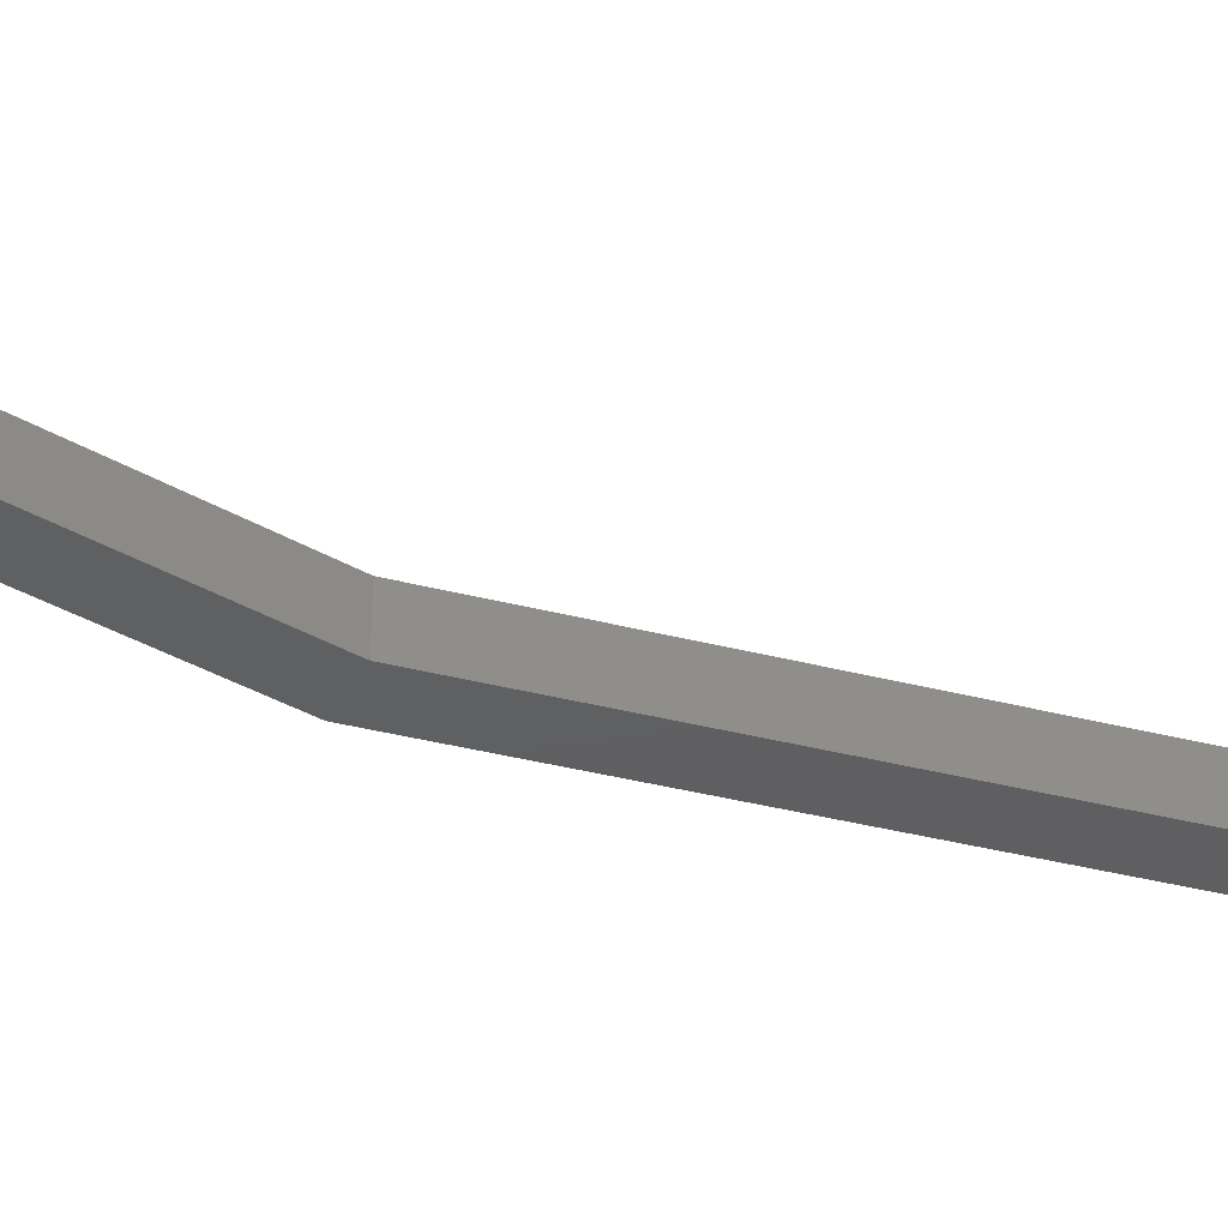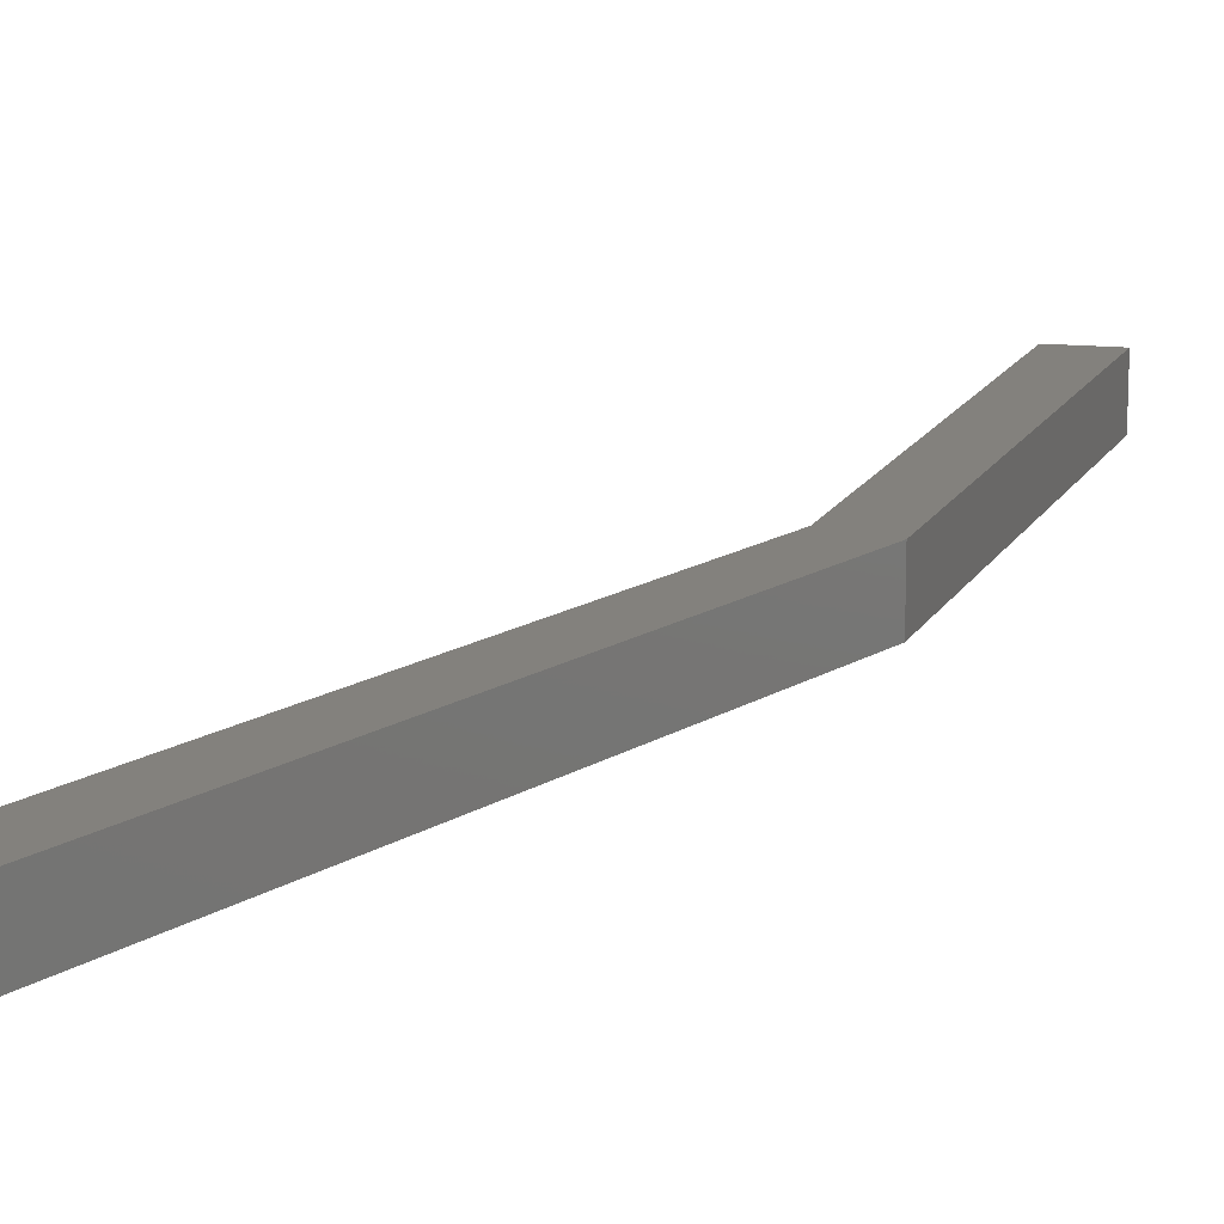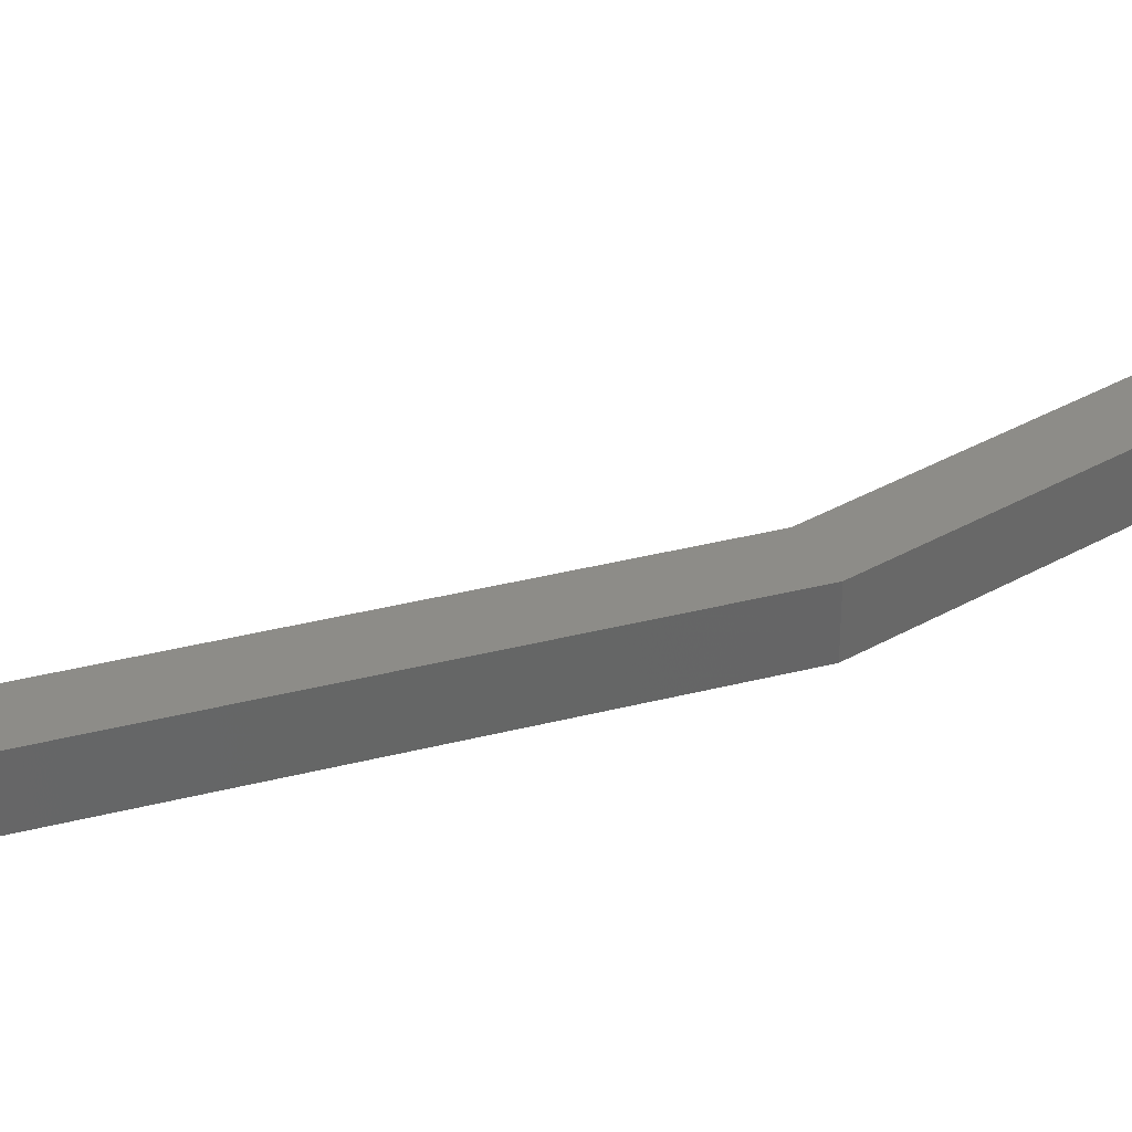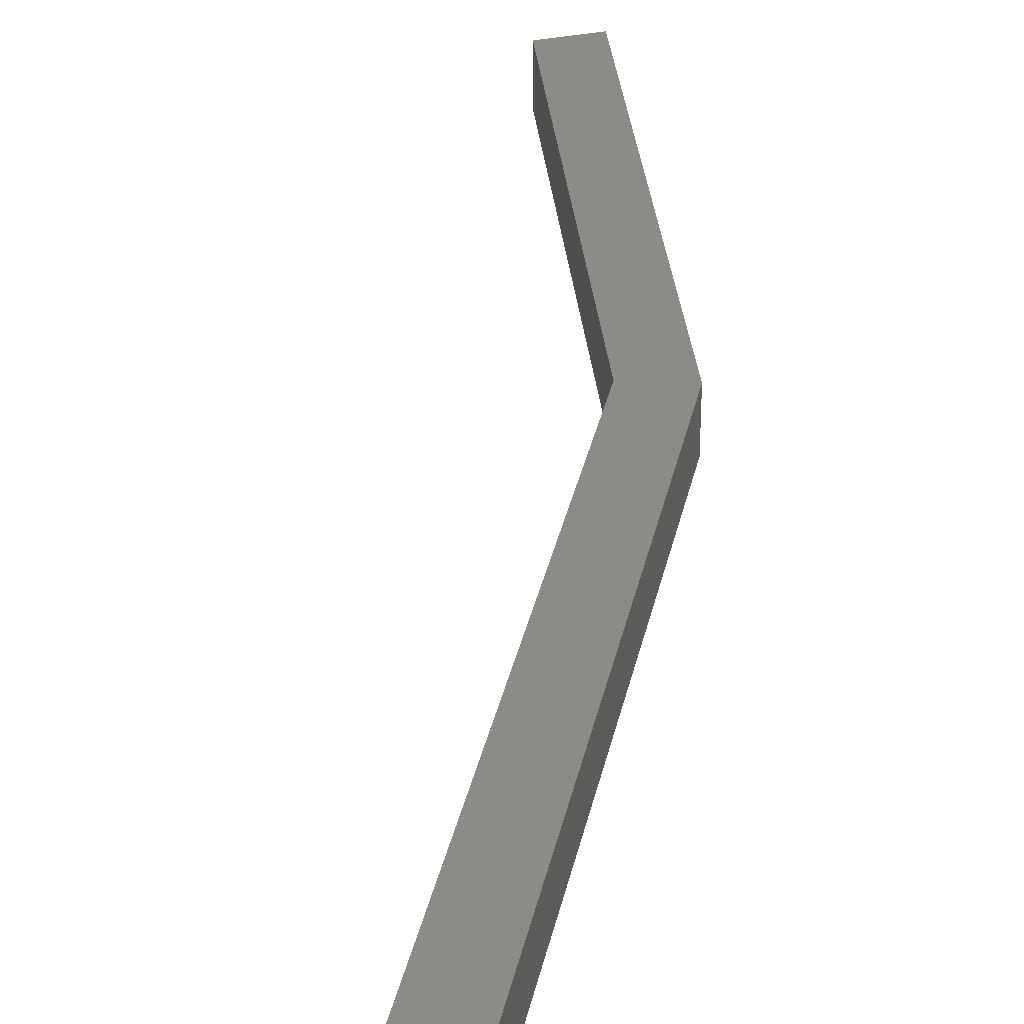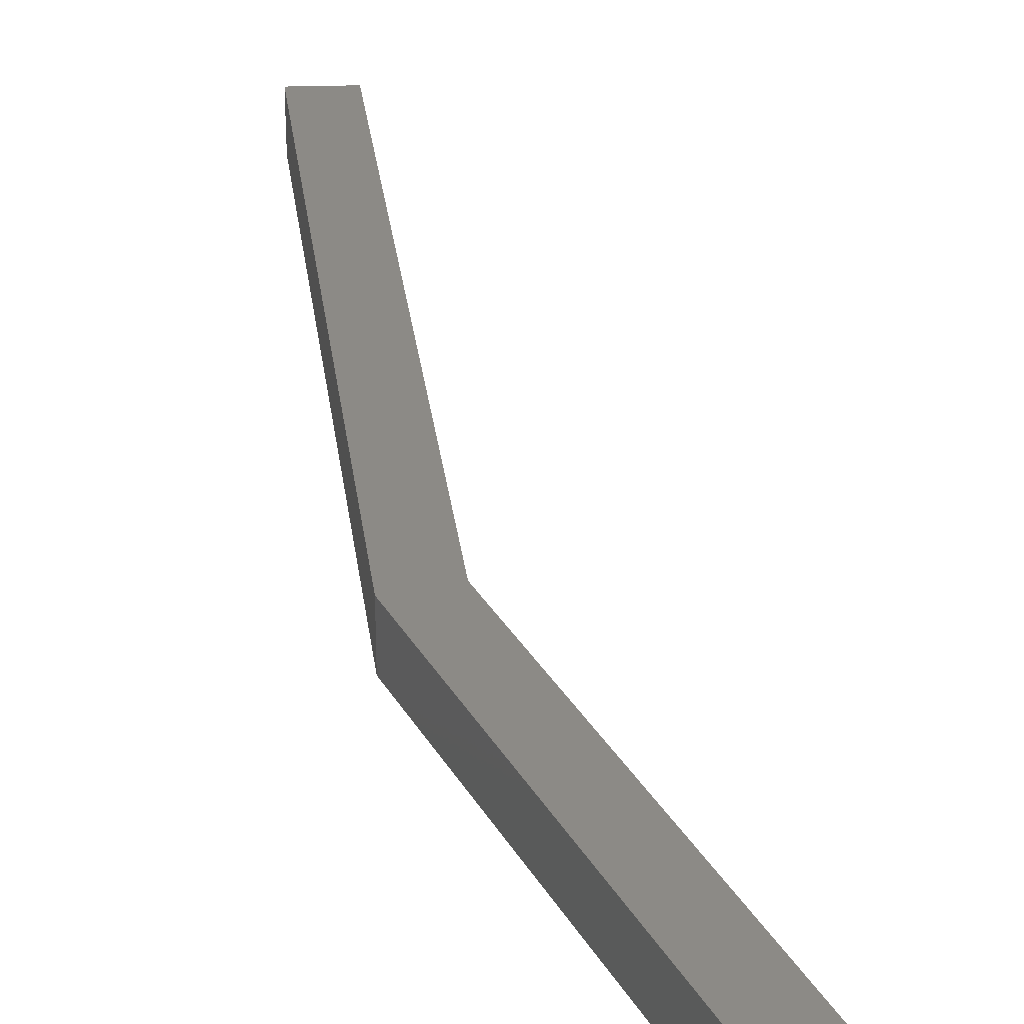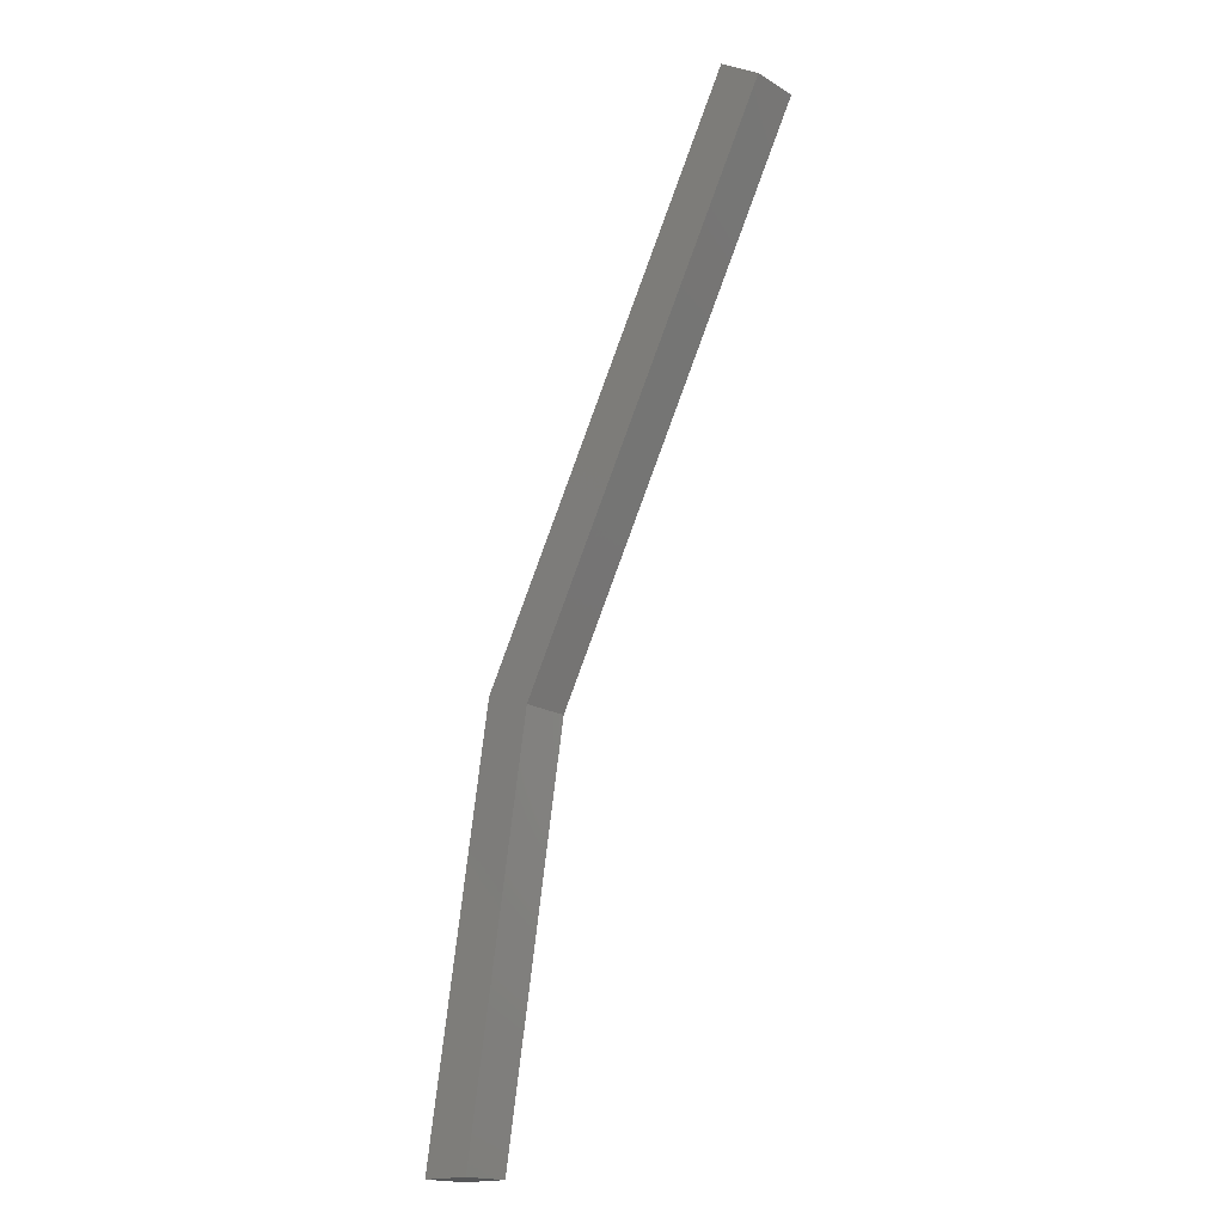
<metadata>
{"format":"stl","ext":"stl","renderer":"f3d","projection":"perspective","resolution":1024,"background":"white","views":[{"elev":-39.2,"azim":45.3,"up":"+Z"},{"elev":16.0,"azim":-168.9,"up":"+Z"},{"elev":36.5,"azim":-135.3,"up":"+Z"},{"elev":34.5,"azim":165.0,"up":"+Z"},{"elev":31.7,"azim":-34.3,"up":"+Z"},{"elev":-17.8,"azim":40.6,"up":"+Y"}]}
</metadata>
<code>
# stl→obj: 12 verts, 20 faces
v -975.5 26.8 252.3
v -981.2 15.76 252.3
v -980.2 15.45 252.3
v -982.5 7.177 252.3
v -981.5 7.177 252.3
v -982.5 7.177 251.3
v -981.5 7.177 251.3
v -981.2 15.76 251.3
v -980.2 15.45 251.3
v -975.5 26.8 251.3
v -974.7 26.27 251.3
v -974.7 26.27 252.3
f 1 2 3
f 3 2 4
f 4 5 3
f 6 5 4
f 7 5 6
f 6 8 7
f 7 8 9
f 9 8 10
f 10 11 9
f 12 1 3
f 1 10 8
f 1 8 2
f 2 8 6
f 6 4 2
f 11 12 9
f 9 12 3
f 3 7 9
f 5 7 3
f 11 10 12
f 12 10 1

</code>
